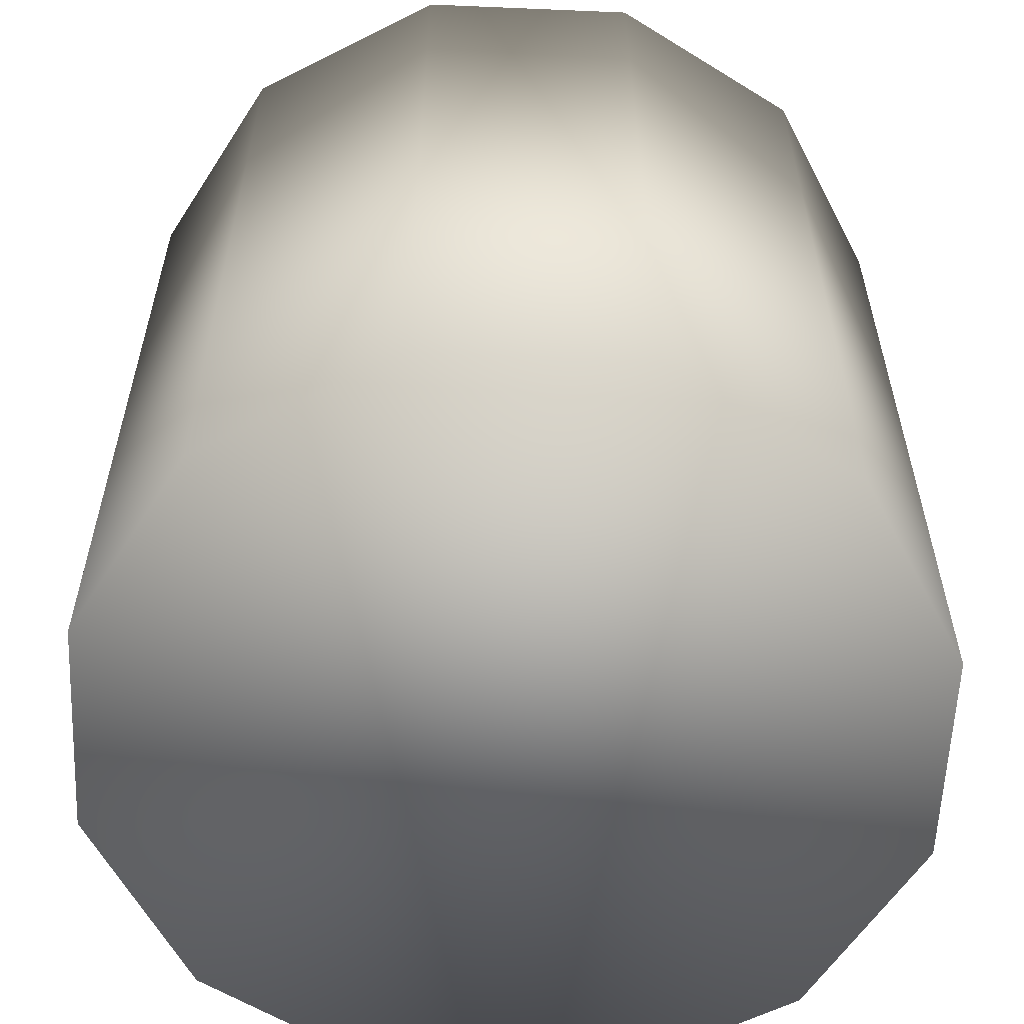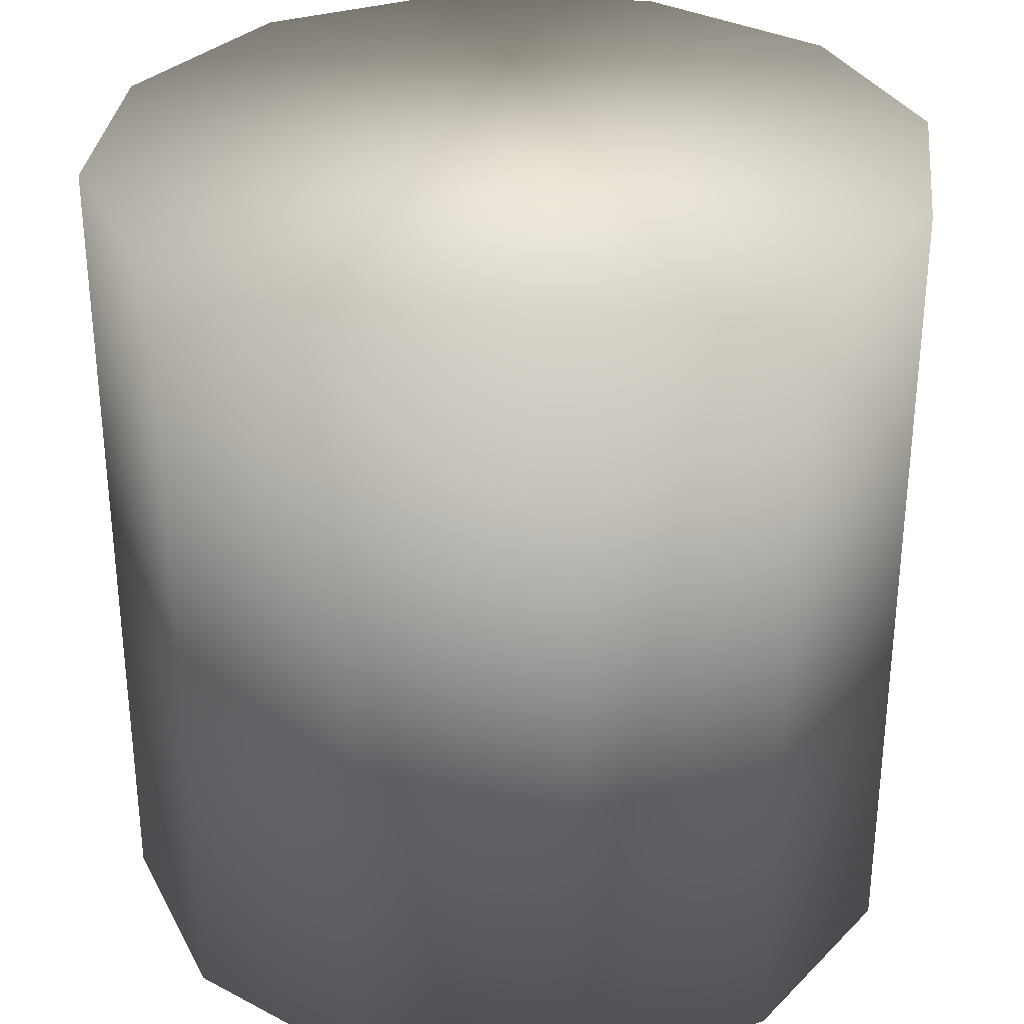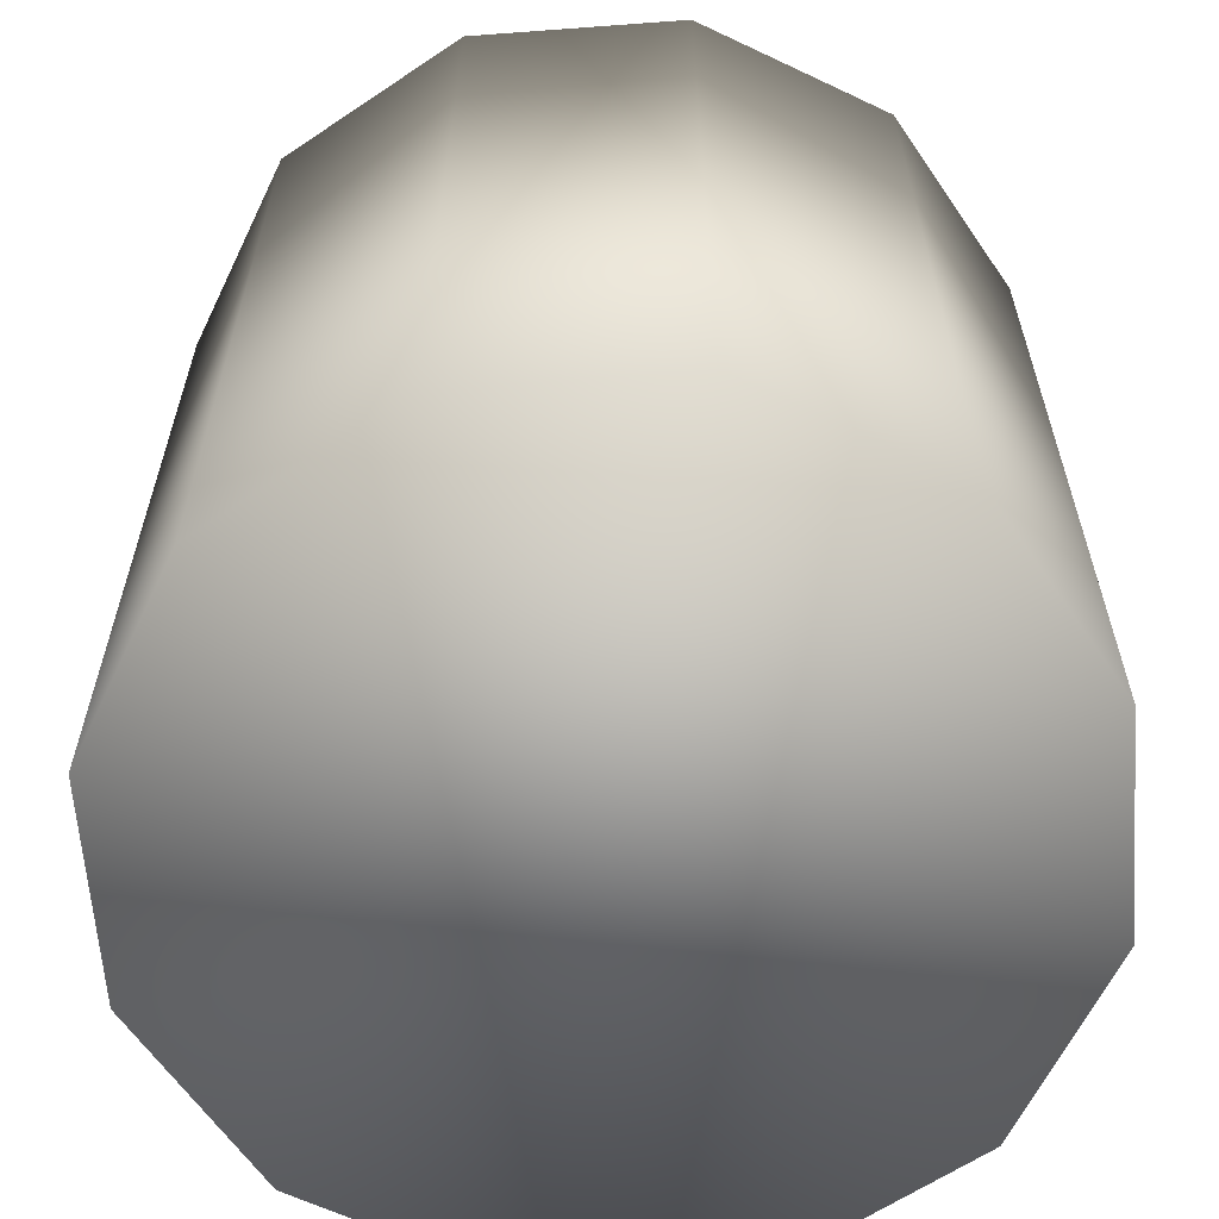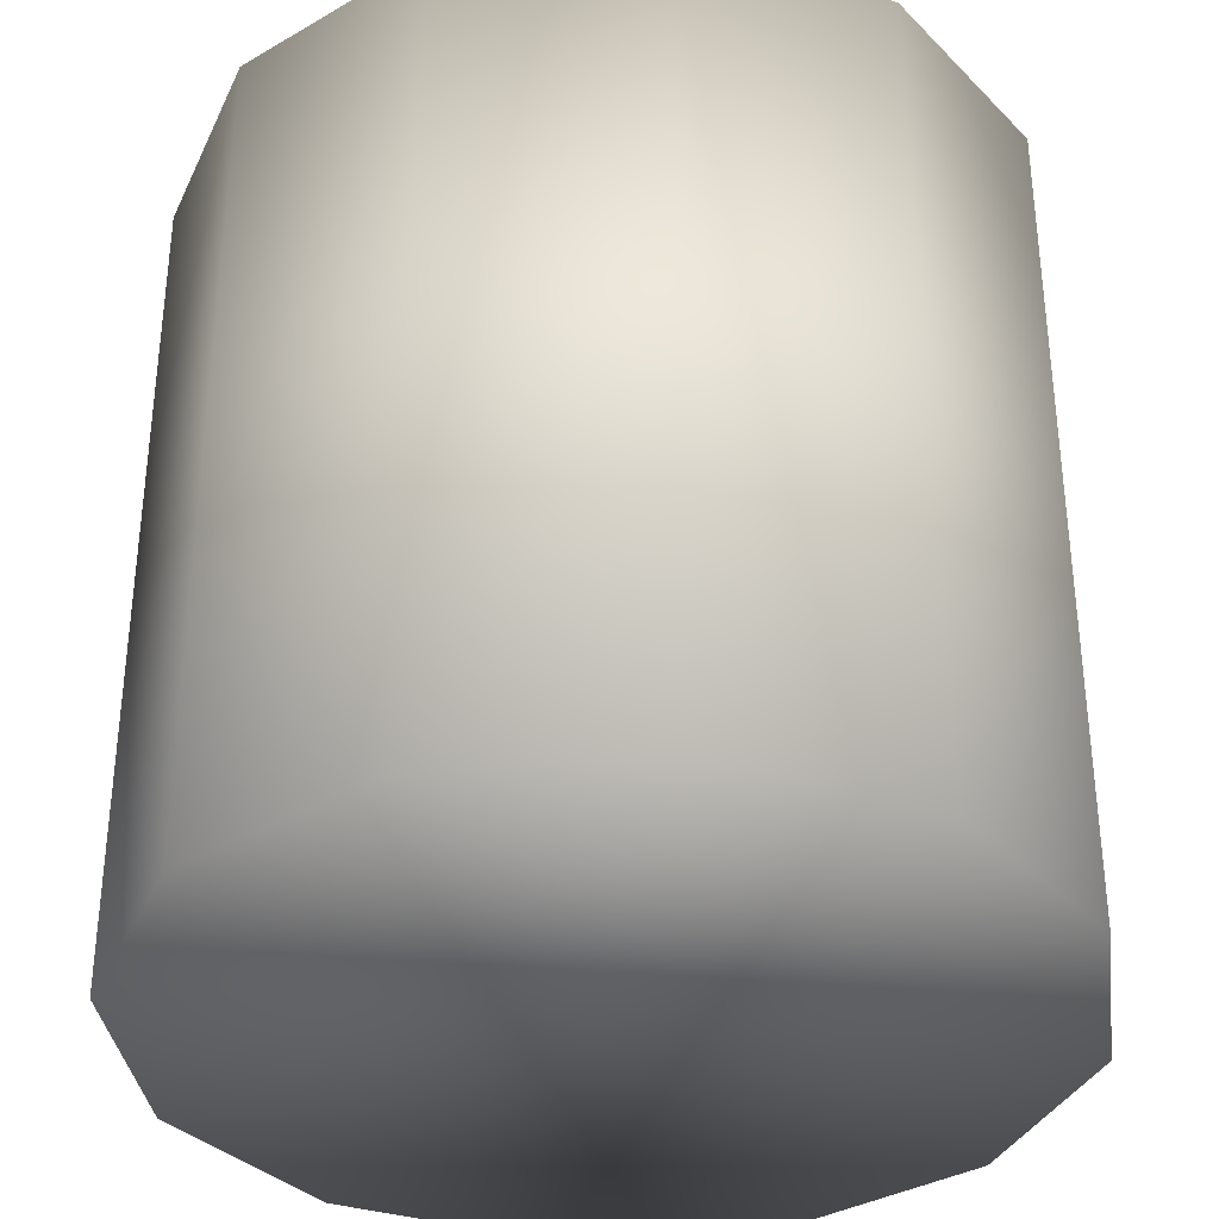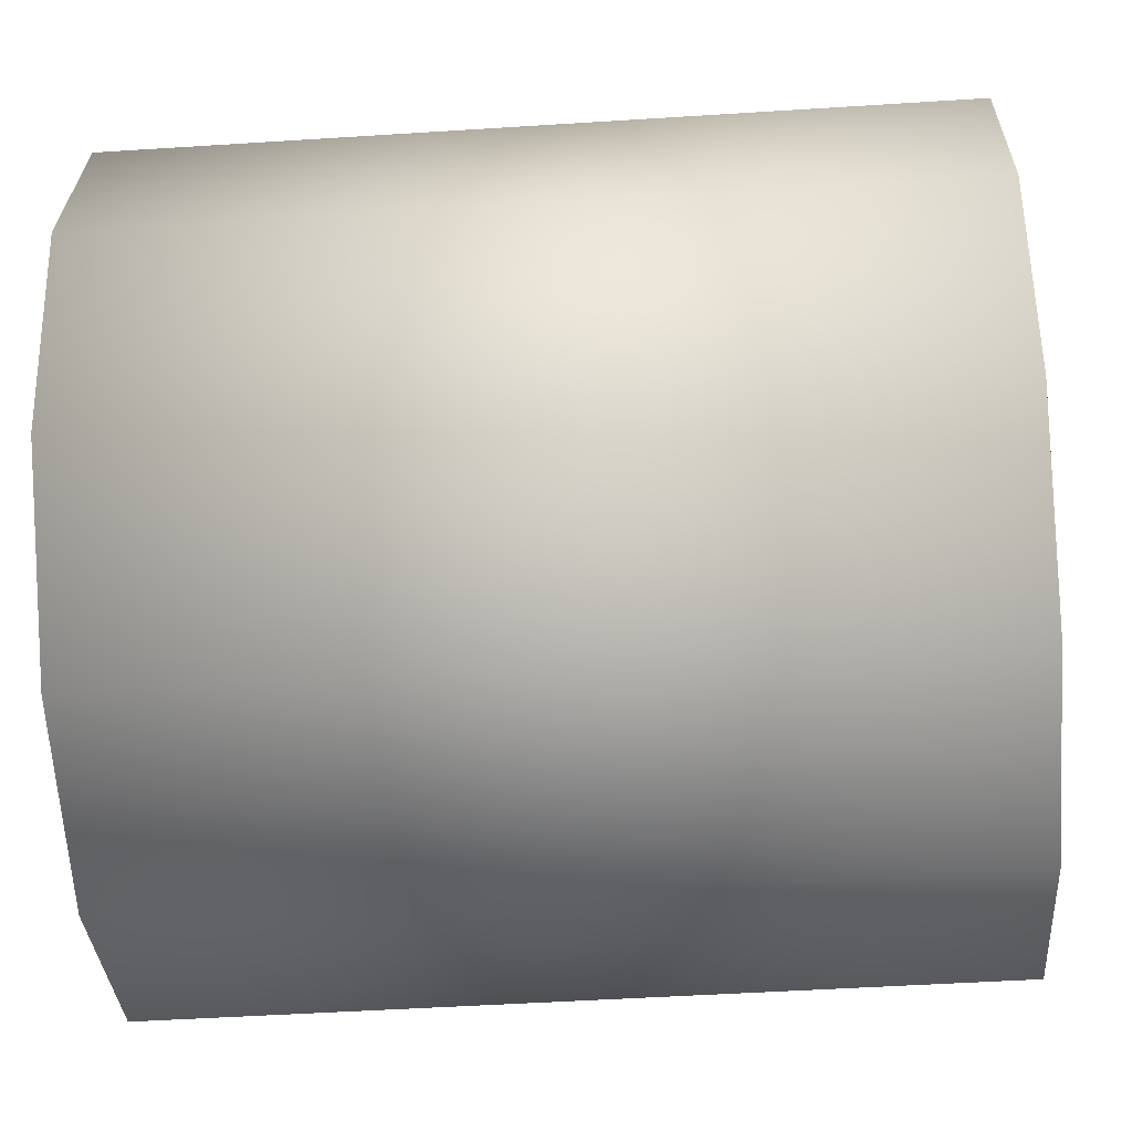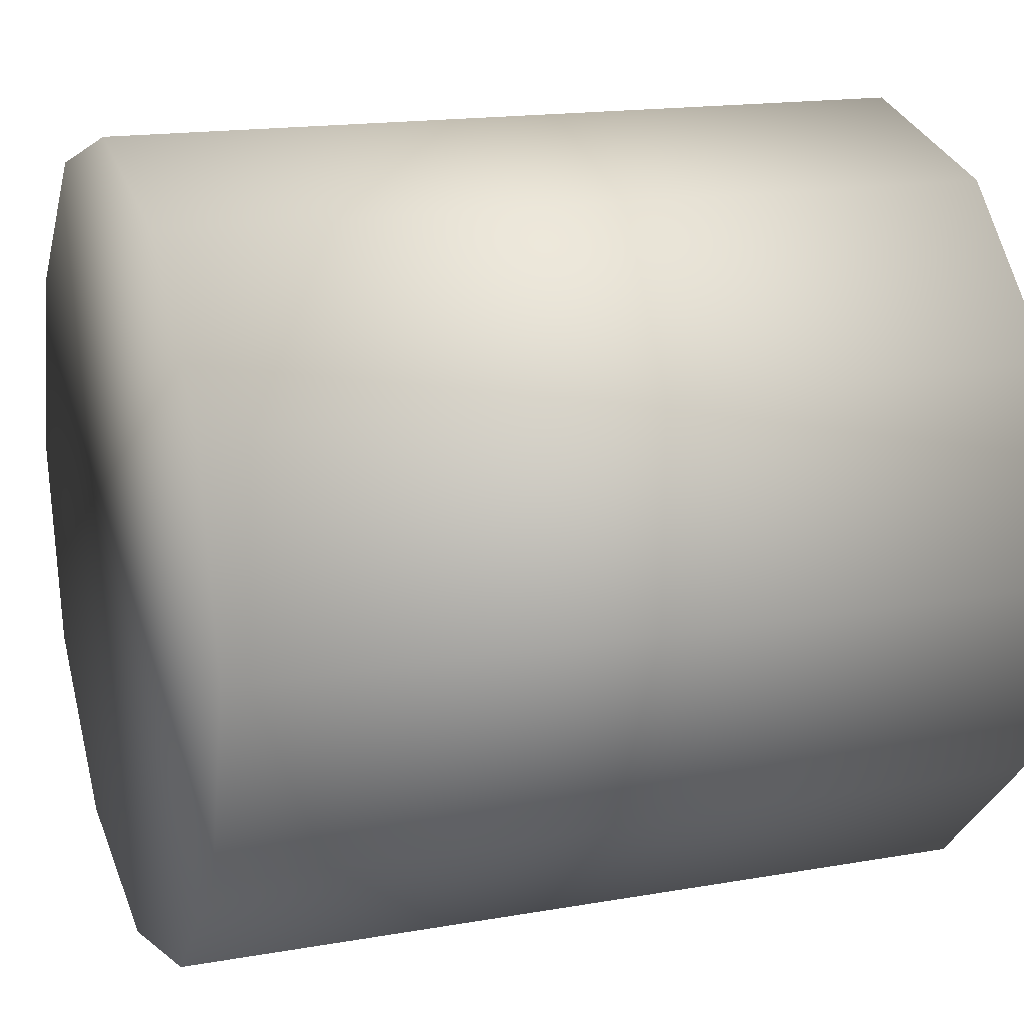
<metadata>
{"format":"obj","ext":"obj","renderer":"f3d","projection":"perspective","resolution":1024,"background":"white","views":[{"elev":-59.0,"azim":72.5,"up":"+Y"},{"elev":32.1,"azim":141.4,"up":"+Y"},{"elev":-62.4,"azim":49.3,"up":"+Y"},{"elev":-35.2,"azim":172.6,"up":"+Y"},{"elev":-48.5,"azim":94.1,"up":"+Z"},{"elev":16.5,"azim":70.2,"up":"+Z"}]}
</metadata>
<code>
o Cylinder.005
v -17.39 1.454 5.52
v -17.39 1.63 5.52
v -17.34 1.454 5.532
v -17.34 1.63 5.532
v -17.31 1.454 5.564
v -17.31 1.63 5.564
v -17.3 1.454 5.608
v -17.3 1.63 5.608
v -17.31 1.454 5.652
v -17.31 1.63 5.652
v -17.34 1.454 5.684
v -17.34 1.63 5.684
v -17.39 1.454 5.696
v -17.39 1.63 5.696
v -17.43 1.454 5.684
v -17.43 1.63 5.684
v -17.47 1.454 5.652
v -17.47 1.63 5.652
v -17.48 1.454 5.608
v -17.48 1.63 5.608
v -17.47 1.454 5.564
v -17.47 1.63 5.564
v -17.43 1.454 5.532
v -17.43 1.63 5.532
g Cylinder.005_Cylinder.005_button
f 1 2 4 3
f 3 4 6 5
f 5 6 8 7
f 7 8 10 9
f 9 10 12 11
f 11 12 14 13
f 13 14 16 15
f 15 16 18 17
f 17 18 20 19
f 19 20 22 21
f 4 2 24 22 20 18 16 14 12 10 8 6
f 21 22 24 23
f 23 24 2 1
f 1 3 5 7 9 11 13 15 17 19 21 23

</code>
